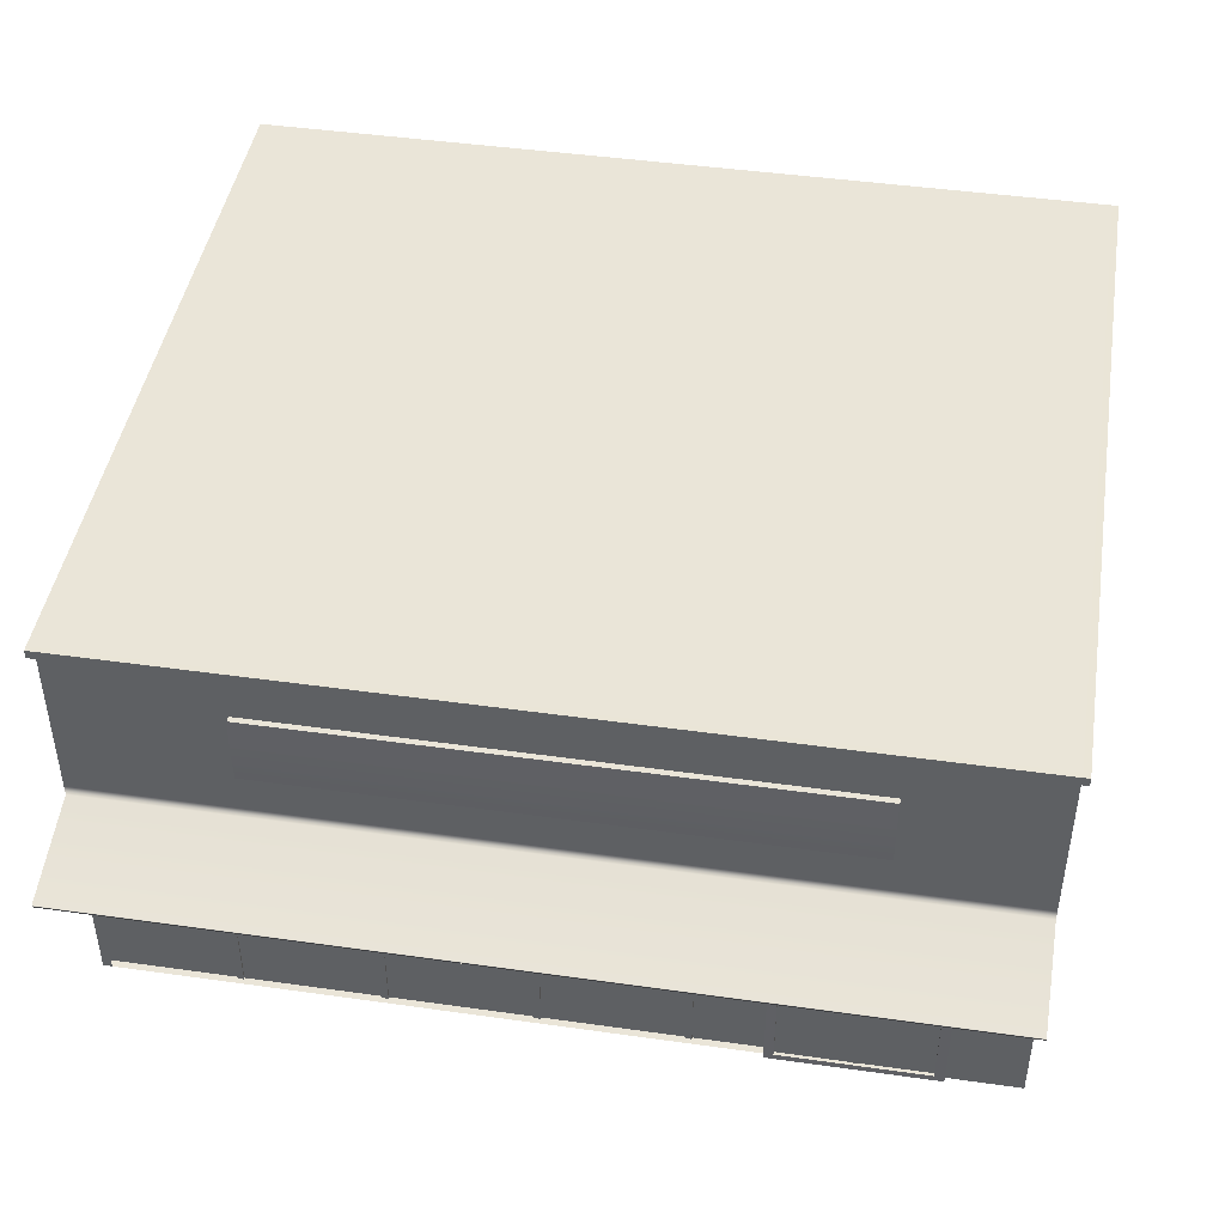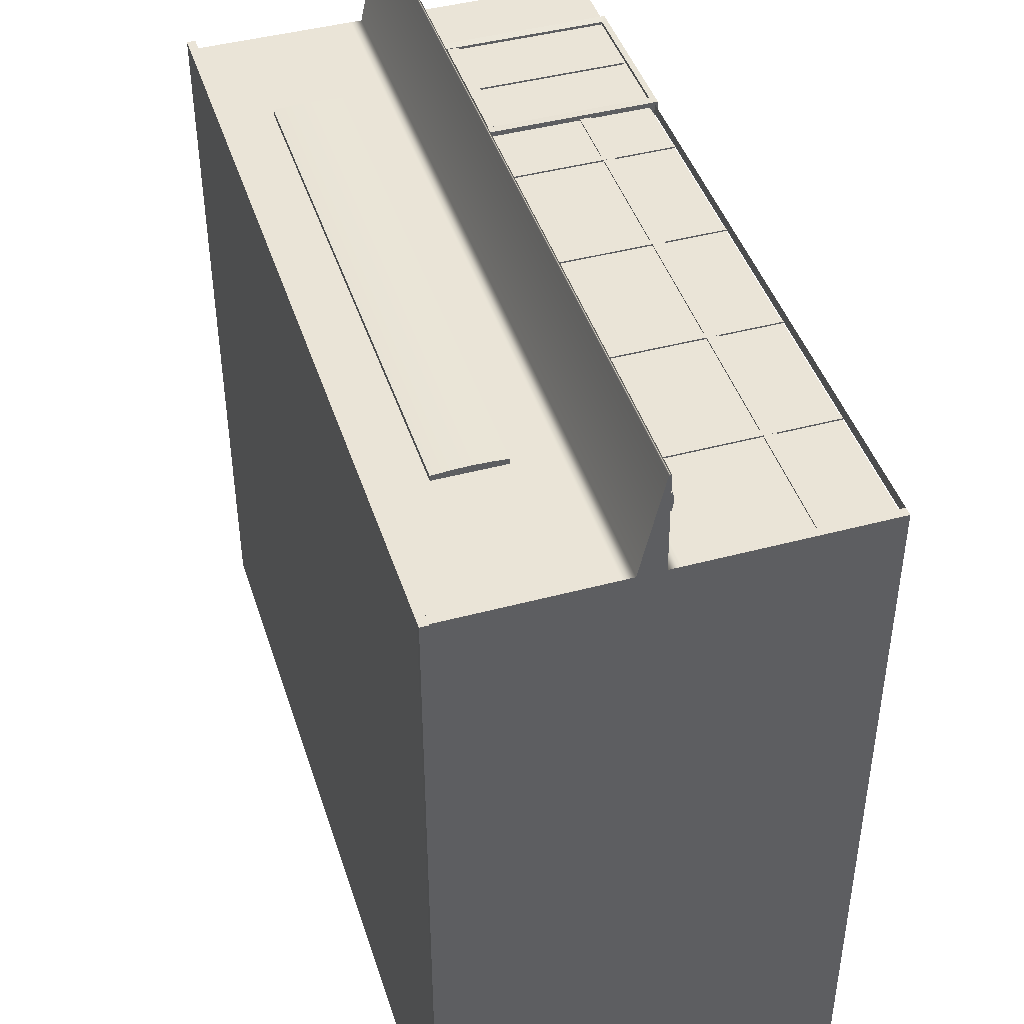
<metadata>
{"format":"obj","ext":"obj","renderer":"f3d","projection":"perspective","resolution":1024,"background":"white","views":[{"elev":44.8,"azim":9.3,"up":"+Y"},{"elev":43.9,"azim":-107.5,"up":"+Z"}]}
</metadata>
<code>
g default
v -184.8 0.05536 42.87
v -132.5 0.05536 42.87
v -184.8 26.24 42.87
v -132.5 26.24 42.87
v -184.8 26.24 -2.829
v -132.5 26.24 -2.829
v -184.8 0.05536 -2.829
v -132.5 0.05536 -2.829
v -184.8 15.66 -2.829
v -132.5 15.66 -2.829
v -132.5 15.66 42.87
v -184.8 12.39 -2.829
v -132.5 12.39 -2.829
v -132.5 12.39 42.87
v -146.6 0.05536 42.87
v -146.6 12.39 42.87
v -146.6 26.24 42.87
v -146.6 26.24 -2.829
v -146.6 15.66 -2.829
v -146.6 12.39 -2.829
v -146.6 0.05536 -2.829
v -137.3 12.39 42.87
v -137.3 0.05536 42.87
v -137.3 0.05536 -2.829
v -137.3 12.39 -2.829
v -137.3 15.66 -2.829
v -137.3 26.24 -2.829
v -137.3 26.24 42.87
v -184.8 0.05536 43.54
v -146.6 0.05536 43.54
v -146.6 12.39 43.54
v -184.8 12.39 43.54
v -146.6 15.66 43.54
v -184.8 15.66 43.54
v -146.6 26.24 43.54
v -184.8 26.24 43.54
v -137.3 12.39 43.54
v -137.3 0.05536 43.54
v -132.5 0.05536 43.54
v -132.5 12.39 43.54
v -137.3 15.66 43.54
v -132.5 15.66 43.54
v -137.3 26.24 43.54
v -132.5 26.24 43.54
v -185.3 0.05536 -2.829
v -185.3 0.05536 42.87
v -185.3 12.39 42.87
v -185.3 12.39 -2.829
v -185.3 15.66 42.87
v -185.3 15.66 -2.829
v -185.3 26.24 42.87
v -185.3 26.24 -2.829
v -185.3 0.05536 43.54
v -185.3 12.39 43.54
v -185.3 15.66 43.54
v -185.3 26.24 43.54
v -184.8 14.91 -2.829
v -185.3 14.91 -2.829
v -185.3 14.91 42.87
v -185.3 14.91 43.54
v -184.8 14.91 43.54
v -146.6 14.91 43.54
v -137.3 14.91 43.54
v -132.5 14.91 43.54
v -132.5 14.91 42.87
v -132.5 14.91 -2.829
v -137.3 14.91 -2.829
v -146.6 14.91 -2.829
v -132.5 13.31 42.87
v -132.5 13.31 50.05
v -137.3 13.31 50.05
v -146.6 13.31 50.05
v -184.8 13.31 50.05
v -185.3 13.31 50.05
v -185.3 13.31 42.87
v -185.3 13.31 -2.829
v -184.8 13.31 -2.829
v -146.6 13.31 -2.829
v -137.3 13.31 -2.829
v -132.5 13.31 -2.829
v -132.5 13.24 42.87
v -132.5 13.24 43.54
v -137.3 13.24 43.54
v -146.6 13.24 43.54
v -184.8 13.24 43.54
v -185.3 13.24 43.54
v -185.3 13.24 42.87
v -185.3 13.24 -2.829
v -184.8 13.24 -2.829
v -146.6 13.24 -2.829
v -137.3 13.24 -2.829
v -132.5 13.24 -2.829
v -184.8 13.43 -2.829
v -185.3 13.43 -2.829
v -185.3 13.43 42.87
v -185.3 13.48 50.05
v -184.8 13.48 50.05
v -146.6 13.48 50.05
v -137.3 13.48 50.05
v -132.5 13.48 50.05
v -132.5 13.43 42.87
v -132.5 13.43 -2.829
v -137.3 13.43 -2.829
v -146.6 13.43 -2.829
v -132.5 13.43 43.54
v -132.5 13.31 43.54
v -185.3 13.43 43.55
v -185.3 13.31 43.55
v -185.3 13.24 43.56
v -184.8 25.72 -2.829
v -185.3 25.72 -2.829
v -185.3 25.72 42.87
v -185.3 25.72 43.54
v -184.8 25.72 43.54
v -146.6 25.72 43.54
v -137.3 25.72 43.54
v -132.5 25.72 43.54
v -132.5 25.72 42.87
v -132.5 25.72 -2.829
v -137.3 25.72 -2.829
v -146.6 25.72 -2.829
v -185.7 25.71 -3.166
v -185.7 25.71 43.2
v -185.7 26.24 43.2
v -185.7 26.24 -3.166
v -185.1 26.24 -3.166
v -146.4 26.24 -3.166
v -146.4 25.71 -3.166
v -185.1 25.71 -3.166
v -132.1 25.71 43.2
v -132.1 25.71 -3.166
v -132.1 26.24 -3.166
v -132.1 26.24 43.2
v -185.1 25.71 43.88
v -146.4 25.71 43.88
v -146.4 26.24 43.88
v -185.1 26.24 43.88
v -137 26.24 43.88
v -137 25.71 43.88
v -132.1 25.71 43.88
v -132.1 26.24 43.88
v -137 25.71 -3.166
v -137 26.24 -3.166
v -185.7 25.71 43.88
v -185.7 26.24 43.88
g Convienence_Store Buildings
f 3 17 18 5
f 12 20 21 7
f 2 8 13 14
f 45 46 47 48
f 122 123 124 125
f 126 127 128 129
f 130 131 132 133
f 134 135 136 137
f 58 59 49 50
f 9 19 68 57
f 65 66 10 11
f 61 62 33 34
f 37 38 39 40
f 41 63 64 42
f 138 139 140 141
f 27 28 4 6
f 131 142 143 132
f 66 67 26 10
f 24 25 13 8
f 23 24 8 2
f 33 62 63 41
f 15 21 24 23
f 21 20 25 24
f 67 68 19 26
f 142 128 127 143
f 18 17 28 27
f 136 135 139 138
f 1 15 30 29
f 15 16 31 30
f 47 46 53 54
f 17 3 36 35
f 124 123 144 145
f 49 59 60 55
f 22 23 38 37
f 23 2 39 38
f 2 14 40 39
f 64 65 11 42
f 140 130 133 141
f 4 28 43 44
f 16 22 37 31
f 28 17 35 43
f 7 1 46 45
f 12 7 45 48
f 3 5 52 51
f 126 129 122 125
f 9 57 58 50
f 1 29 53 46
f 29 32 54 53
f 144 134 137 145
f 36 3 51 56
f 60 61 34 55
f 88 89 12 48
f 48 47 87 88
f 86 87 47 54
f 32 85 86 54
f 32 31 84 85
f 83 84 31 37
f 82 83 37 40
f 14 81 82 40
f 14 13 92 81
f 25 91 92 13
f 20 90 91 25
f 89 90 20 12
f 64 105 101 65
f 64 63 99 100
f 63 62 98 99
f 97 98 62 61
f 96 97 61 60
f 60 107 96
f 94 95 59 58
f 58 57 93 94
f 57 68 104 93
f 103 104 68 67
f 102 103 67 66
f 101 102 66 65
f 82 81 69 106
f 70 71 83 82
f 71 72 84 83
f 85 84 72 73
f 86 85 73 74 109
f 74 108 109
f 88 87 75 76
f 76 77 89 88
f 77 78 90 89
f 91 90 78 79
f 92 91 79 80
f 81 92 80 69
f 94 93 77 76
f 76 75 95 94
f 96 107 108 74
f 74 73 97 96
f 73 72 98 97
f 99 98 72 71
f 100 99 71 70
f 105 106 69 101
f 69 80 102 101
f 80 79 103 102
f 79 78 104 103
f 93 104 78 77
f 100 105 64
f 70 106 105 100
f 82 106 70
f 60 59 95 107
f 108 107 95 75
f 109 108 75 87 86
f 111 110 9 50
f 50 49 112 111
f 113 112 49 55
f 34 114 113 55
f 34 33 115 114
f 116 115 33 41
f 117 116 41 42
f 11 118 117 42
f 11 10 119 118
f 26 120 119 10
f 19 121 120 26
f 110 121 19 9
f 111 112 123 122
f 51 52 125 124
f 5 18 127 126
f 121 110 129 128
f 118 119 131 130
f 6 4 133 132
f 114 115 135 134
f 35 36 137 136
f 116 117 140 139
f 44 43 138 141
f 119 120 142 131
f 27 6 132 143
f 120 121 128 142
f 18 27 143 127
f 115 116 139 135
f 43 35 136 138
f 112 113 144 123
f 56 51 124 145
f 117 118 130 140
f 4 44 141 133
f 110 111 122 129
f 52 5 126 125
f 113 114 134 144
f 36 56 145 137
g default
v -185.3 0.3686 43.34
v -146.6 0.3686 43.34
v -185.3 12.35 43.34
v -146.6 12.35 43.34
v -185.3 12.35 43.09
v -146.6 12.35 43.09
v -185.3 0.3686 43.09
v -146.6 0.3686 43.09
g Convienence_Store Buildings Glass
f 146 147 149 148
f 148 149 151 150
f 150 151 153 152
f 152 153 147 146
f 147 153 151 149
f 152 146 148 150
g default
v -184.7 4.195 43.43
v -146.7 4.195 43.43
v -184.7 4.926 43.43
v -146.7 4.926 43.43
v -184.7 4.926 42.99
v -146.7 4.926 42.99
v -184.7 4.195 42.99
v -146.7 4.195 42.99
g Convienence_Store Buildings Trim
f 154 155 157 156
f 156 157 159 158
f 158 159 161 160
f 160 161 155 154
f 155 161 159 157
f 160 154 156 158
g default
v -168.9 0.3497 43.44
v -168.5 0.3497 43.44
v -168.9 12.39 43.44
v -168.5 12.39 43.44
v -168.9 12.39 43
v -168.5 12.39 43
v -168.9 0.3497 43
v -168.5 0.3497 43
g Convienence_Store Buildings Trim1
f 162 163 165 164
f 164 165 167 166
f 166 167 169 168
f 168 169 163 162
f 163 169 167 165
f 168 162 164 166
g default
v -177.3 0.3497 43.44
v -177 0.3497 43.44
v -177.3 12.39 43.44
v -177 12.39 43.44
v -177.3 12.39 43
v -177 12.39 43
v -177.3 0.3497 43
v -177 0.3497 43
g Convienence_Store Buildings Trim2
f 170 171 173 172
f 172 173 175 174
f 174 175 177 176
f 176 177 171 170
f 171 177 175 173
f 176 170 172 174
g default
v -160.1 0.3497 43.44
v -159.7 0.3497 43.44
v -160.1 12.39 43.44
v -159.7 12.39 43.44
v -160.1 12.39 43
v -159.7 12.39 43
v -160.1 0.3497 43
v -159.7 0.3497 43
g Convienence_Store Buildings Trim3
f 178 179 181 180
f 180 181 183 182
f 182 183 185 184
f 184 185 179 178
f 179 185 183 181
f 184 178 180 182
g default
v -151.5 0.3497 43.44
v -151.1 0.3497 43.44
v -151.5 12.39 43.44
v -151.1 12.39 43.44
v -151.5 12.39 43
v -151.1 12.39 43
v -151.5 0.3497 43
v -151.1 0.3497 43
g Convienence_Store Buildings Trim4
f 186 187 189 188
f 188 189 191 190
f 190 191 193 192
f 192 193 187 186
f 187 193 191 189
f 192 186 188 190
g default
v -175.5 18.41 43.89
v -141.1 18.41 43.89
v -175.5 22.76 43.89
v -141.1 22.76 43.89
v -175.5 22.76 43.45
v -141.1 22.76 43.45
v -175.5 18.41 43.45
v -141.1 18.41 43.45
v -175.5 19.28 43.97
v -175.5 19.28 43.45
v -141.1 19.28 43.45
v -141.1 19.28 43.97
v -175.5 21.71 43.45
v -175.5 21.71 43.97
v -141.1 21.71 43.97
v -141.1 21.71 43.45
v -175.5 20.49 44.01
v -175.5 20.49 43.45
v -141.1 20.49 43.45
v -141.1 20.49 44.01
g Convienence_Store Buildings Sign
f 194 195 205 202
f 196 197 199 198
f 203 204 201 200
f 200 201 195 194
f 195 201 204 205
f 200 194 202 203
f 206 207 196 198
f 198 199 209 206
f 208 209 199 197
f 207 208 197 196
f 203 202 210 211
f 202 205 213 210
f 205 204 212 213
f 211 212 204 203
f 211 210 207 206
f 206 209 212 211
f 213 212 209 208
f 210 213 208 207
g default
v -183.4 12.43 46.95
v -174.4 12.43 46.95
v -183.4 12.75 46.95
v -174.4 12.75 46.95
v -183.4 12.75 45.68
v -174.4 12.75 45.68
v -183.4 12.43 45.68
v -174.4 12.43 45.68
v -183.4 12.75 46.31
v -174.4 12.75 46.31
v -183.4 12.35 46.31
v -183.4 12.39 46.76
v -183.4 12.4 45.86
v -174.4 12.39 46.76
v -174.4 12.35 46.31
v -174.4 12.4 45.86
g Convienence_Store Buildings Light4 Building_Lights
f 214 215 217 216
f 216 217 223 222
f 218 219 221 220
f 225 227 215 214
f 215 227 223 217
f 222 225 214 216
f 220 226 222 218
f 220 221 229 226
f 223 229 221 219
f 222 223 219 218
f 225 224 228 227
f 224 226 229 228
f 222 226 224
f 222 224 225
f 223 227 228
f 223 228 229
g default
v -171.3 12.43 46.95
v -162.3 12.43 46.95
v -171.3 12.75 46.95
v -162.3 12.75 46.95
v -171.3 12.75 45.68
v -162.3 12.75 45.68
v -171.3 12.43 45.68
v -162.3 12.43 45.68
v -171.3 12.75 46.31
v -162.3 12.75 46.31
v -171.3 12.35 46.31
v -171.3 12.39 46.76
v -171.3 12.4 45.86
v -162.3 12.39 46.76
v -162.3 12.35 46.31
v -162.3 12.4 45.86
g Convienence_Store Buildings Building_Lights Light3
f 230 231 233 232
f 232 233 239 238
f 234 235 237 236
f 241 243 231 230
f 231 243 239 233
f 238 241 230 232
f 236 242 238 234
f 236 237 245 242
f 239 245 237 235
f 238 239 235 234
f 241 240 244 243
f 240 242 245 244
f 238 242 240
f 238 240 241
f 239 243 244
f 239 244 245
g default
v -159 12.43 46.95
v -149.9 12.43 46.95
v -159 12.75 46.95
v -149.9 12.75 46.95
v -159 12.75 45.68
v -149.9 12.75 45.68
v -159 12.43 45.68
v -149.9 12.43 45.68
v -159 12.75 46.31
v -149.9 12.75 46.31
v -159 12.35 46.31
v -159 12.39 46.76
v -159 12.4 45.86
v -149.9 12.39 46.76
v -149.9 12.35 46.31
v -149.9 12.4 45.86
g Convienence_Store Buildings Building_Lights Light2
f 246 247 249 248
f 248 249 255 254
f 250 251 253 252
f 257 259 247 246
f 247 259 255 249
f 254 257 246 248
f 252 258 254 250
f 252 253 261 258
f 255 261 253 251
f 254 255 251 250
f 257 256 260 259
f 256 258 261 260
f 254 258 256
f 254 256 257
f 255 259 260
f 255 260 261
g default
v -146.4 12.43 46.95
v -137.4 12.43 46.95
v -146.4 12.75 46.95
v -137.4 12.75 46.95
v -146.4 12.75 45.68
v -137.4 12.75 45.68
v -146.4 12.43 45.68
v -137.4 12.43 45.68
v -146.4 12.75 46.31
v -137.4 12.75 46.31
v -146.4 12.35 46.31
v -146.4 12.39 46.76
v -146.4 12.4 45.86
v -137.4 12.39 46.76
v -137.4 12.35 46.31
v -137.4 12.4 45.86
g Convienence_Store Buildings Building_Lights Light1
f 262 263 265 264
f 264 265 271 270
f 266 267 269 268
f 273 275 263 262
f 263 275 271 265
f 270 273 262 264
f 268 274 270 266
f 268 269 277 274
f 271 277 269 267
f 270 271 267 266
f 273 272 276 275
f 272 274 277 276
f 270 274 272
f 270 272 273
f 271 275 276
f 271 276 277
g default
v -151 12.58 46.38
v -150.8 12.58 46.38
v -151 13.47 46.38
v -150.8 13.47 46.38
v -151 13.47 46.2
v -150.8 13.47 46.2
v -151 12.58 46.2
v -150.8 12.58 46.2
g Convienence_Store Buildings Building_Lights Light_Holder1
f 278 279 281 280
f 280 281 283 282
f 282 283 285 284
f 284 285 279 278
f 279 285 283 281
f 284 278 280 282
g default
v -163.3 12.58 46.38
v -163.2 12.58 46.38
v -163.3 13.47 46.38
v -163.2 13.47 46.38
v -163.3 13.47 46.2
v -163.2 13.47 46.2
v -163.3 12.58 46.2
v -163.2 12.58 46.2
g Convienence_Store Buildings Building_Lights Light_Holder2
f 286 287 289 288
f 288 289 291 290
f 290 291 293 292
f 292 293 287 286
f 287 293 291 289
f 292 286 288 290
g default
v -170.2 12.58 46.38
v -170.1 12.58 46.38
v -170.2 13.47 46.38
v -170.1 13.47 46.38
v -170.2 13.47 46.2
v -170.1 13.47 46.2
v -170.2 12.58 46.2
v -170.1 12.58 46.2
g Convienence_Store Buildings Building_Lights Light_Holder3
f 294 295 297 296
f 296 297 299 298
f 298 299 301 300
f 300 301 295 294
f 295 301 299 297
f 300 294 296 298
g default
v -175.6 12.58 46.38
v -175.4 12.58 46.38
v -175.6 13.47 46.38
v -175.4 13.47 46.38
v -175.6 13.47 46.2
v -175.4 13.47 46.2
v -175.6 12.58 46.2
v -175.4 12.58 46.2
g Convienence_Store Buildings Building_Lights Light_Holder4
f 302 303 305 304
f 304 305 307 306
f 306 307 309 308
f 308 309 303 302
f 303 309 307 305
f 308 302 304 306
g default
v -182.5 12.58 46.38
v -182.3 12.58 46.38
v -182.5 13.47 46.38
v -182.3 13.47 46.38
v -182.5 13.47 46.2
v -182.3 13.47 46.2
v -182.5 12.58 46.2
v -182.3 12.58 46.2
g Convienence_Store Buildings Building_Lights Light_Holder5
f 310 311 313 312
f 312 313 315 314
f 314 315 317 316
f 316 317 311 310
f 311 317 315 313
f 316 310 312 314
g default
v -138.5 12.58 46.38
v -138.3 12.58 46.38
v -138.5 13.47 46.38
v -138.3 13.47 46.38
v -138.5 13.47 46.2
v -138.3 13.47 46.2
v -138.5 12.58 46.2
v -138.3 12.58 46.2
g Convienence_Store Buildings Building_Lights Light_Holder6
f 318 319 321 320
f 320 321 323 322
f 322 323 325 324
f 324 325 319 318
f 319 325 323 321
f 324 318 320 322
g default
v -145.4 12.58 46.38
v -145.2 12.58 46.38
v -145.4 13.47 46.38
v -145.2 13.47 46.38
v -145.4 13.47 46.2
v -145.2 13.47 46.2
v -145.4 12.58 46.2
v -145.2 12.58 46.2
g Convienence_Store Buildings Building_Lights Light_Holder7
f 326 327 329 328
f 328 329 331 330
f 330 331 333 332
f 332 333 327 326
f 327 333 331 329
f 332 326 328 330
g default
v -157.9 12.58 46.38
v -157.7 12.58 46.38
v -157.9 13.47 46.38
v -157.7 13.47 46.38
v -157.9 13.47 46.2
v -157.7 13.47 46.2
v -157.9 12.58 46.2
v -157.7 12.58 46.2
g Convienence_Store Buildings Building_Lights Light_Holder8
f 334 335 337 336
f 336 337 339 338
f 338 339 341 340
f 340 341 335 334
f 335 341 339 337
f 340 334 336 338
g default
v -142.2 0.3497 43.59
v -141.8 0.3497 43.59
v -142.2 12.39 43.59
v -141.8 12.39 43.59
v -142.2 12.39 43.15
v -141.8 12.39 43.15
v -142.2 0.3497 43.15
v -141.8 0.3497 43.15
g Convienence_Store Buildings Trim5
f 342 343 345 344
f 344 345 347 346
f 346 347 349 348
f 348 349 343 342
f 343 349 347 345
f 348 342 344 346
g default
v -146.4 9.894 43.64
v -137.5 9.894 43.64
v -146.4 10.63 43.64
v -137.5 10.63 43.64
v -146.4 10.63 43.19
v -137.5 10.63 43.19
v -146.4 9.894 43.19
v -137.5 9.894 43.19
g Convienence_Store Buildings Trim6
f 350 351 353 352
f 352 353 355 354
f 354 355 357 356
f 356 357 351 350
f 351 357 355 353
f 356 350 352 354
g default
v -146.4 0.2119 43.65
v -137.5 0.2119 43.65
v -146.4 12.3 43.65
v -137.5 12.3 43.65
v -146.4 12.3 42.71
v -137.5 12.3 42.71
v -146.4 0.2119 42.71
v -137.5 0.2119 42.71
v -147 -0.1426 43.68
v -136.9 -0.1426 43.68
v -136.9 12.95 43.68
v -147 12.95 43.68
v -136.9 12.95 42.69
v -147 12.95 42.69
v -136.9 -0.1426 42.69
v -147 -0.1426 42.69
g Convienence_Store Buildings Door_Frame
f 369 368 370 371
f 373 372 367 366
f 367 372 370 368
f 373 366 369 371
f 360 362 363 361
f 364 358 359 365
f 359 361 363 365
f 364 362 360 358
f 360 361 368 369
f 358 360 369 366
f 363 362 371 370
f 362 364 373 371
f 365 363 370 372
f 364 365 372 373
f 359 358 366 367
f 361 359 367 368
g default
v -146.5 0.2325 43.47
v -137.4 0.2325 43.47
v -146.5 12.37 43.47
v -137.4 12.37 43.47
v -146.5 12.37 43.15
v -137.4 12.37 43.15
v -146.5 0.2325 43.15
v -137.4 0.2325 43.15
g Convienence_Store Buildings Glass_Door
f 374 375 377 376
f 376 377 379 378
f 378 379 381 380
f 380 381 375 374
f 375 381 379 377
f 380 374 376 378
g default
v -174.6 0.3411 -2.388
v -174.6 0.3411 -3.123
v -174.6 14.4 -2.388
v -174.6 14.4 -3.123
v -180.9 14.4 -2.388
v -180.9 14.4 -3.123
v -180.9 0.3411 -2.388
v -180.9 0.3411 -3.123
v -174.2 0.3411 -2.388
v -174.2 0.3411 -3.123
v -174.2 14.4 -3.123
v -174.2 14.4 -2.388
v -181.3 14.4 -2.388
v -181.3 14.4 -3.123
v -181.3 0.3411 -3.123
v -181.3 0.3411 -2.388
v -174.6 14.8 -2.388
v -174.6 14.8 -3.123
v -180.9 14.8 -3.123
v -180.9 14.8 -2.388
v -174.2 14.8 -2.388
v -174.2 14.8 -3.123
v -181.3 14.8 -3.123
v -181.3 14.8 -2.388
v -174.6 0.3411 -3.459
v -174.6 14.4 -3.459
v -174.2 14.4 -3.459
v -174.2 0.3411 -3.459
v -180.9 14.4 -3.459
v -180.9 0.3411 -3.459
v -181.3 0.3411 -3.459
v -181.3 14.4 -3.459
v -180.9 14.8 -3.459
v -174.6 14.8 -3.459
v -174.2 14.8 -3.459
v -181.3 14.8 -3.459
v -174.6 0.3411 -2.051
v -174.6 14.4 -2.051
v -174.2 0.3411 -2.051
v -174.2 14.4 -2.051
v -180.9 14.4 -2.051
v -180.9 0.3411 -2.051
v -181.3 14.4 -2.051
v -181.3 0.3411 -2.051
v -174.6 14.8 -2.051
v -180.9 14.8 -2.051
v -174.2 14.8 -2.051
v -181.3 14.8 -2.051
g Convienence_Store Buildings pCube12 Fire_Exit4
f 390 391 392 393
f 398 399 400 401
f 394 395 396 397
f 388 389 383 382
f 383 389 387 385
f 388 382 384 386
f 382 383 391 390
f 406 407 408 409
f 399 398 402 403
f 419 418 420 421
f 401 400 404 405
f 410 411 412 413
f 389 388 397 396
f 423 422 424 425
f 407 410 414 415
f 422 419 426 427
f 419 421 428 426
f 393 392 403 402
f 408 407 415 416
f 410 413 417 414
f 395 394 405 404
f 424 422 427 429
f 383 385 407 406
f 392 391 409 408
f 391 383 406 409
f 387 389 411 410
f 389 396 412 411
f 396 395 413 412
f 385 387 410 407
f 400 399 415 414
f 399 403 416 415
f 403 392 408 416
f 395 404 417 413
f 404 400 414 417
f 384 382 418 419
f 382 390 420 418
f 390 393 421 420
f 388 386 422 423
f 394 397 425 424
f 397 388 423 425
f 386 384 419 422
f 398 401 427 426
f 393 402 428 421
f 402 398 426 428
f 401 405 429 427
f 405 394 424 429
g default
v -175.3 6.747 -2.856
v -175.3 6.747 -3.359
v -175.3 7.429 -2.856
v -175.3 7.429 -3.359
v -180.2 7.429 -2.856
v -180.2 7.429 -3.359
v -180.2 6.747 -2.856
v -180.2 6.747 -3.359
v -175.3 7.088 -2.856
v -180.2 7.088 -2.856
v -180.2 7.088 -3.443
v -175.3 7.088 -3.443
v -175.4 7.429 -2.856
v -175.4 7.088 -2.856
v -175.4 6.747 -2.856
v -175.4 6.747 -3.359
v -175.4 7.088 -3.443
v -175.4 7.429 -3.359
v -175.3 7.529 -2.856
v -175.3 7.491 -3.408
v -175.4 7.491 -3.408
v -175.4 7.529 -2.856
v -175.4 6.647 -2.856
v -175.4 6.685 -3.408
v -175.3 6.685 -3.408
v -175.3 6.647 -2.856
v -175.4 7.088 -3.54
v -175.3 7.088 -3.54
g Convienence_Store Buildings Fire_Exit4 pCube13
f 430 431 441 438
f 448 449 450 451
f 439 440 437 436
f 452 453 454 455
f 454 453 456 457
f 443 444 430 438
f 442 443 438 432
f 434 435 440 439
f 457 456 450 449
f 438 441 433 432
f 439 443 442 434
f 436 444 443 439
f 436 437 445 444
f 446 445 437 440
f 447 446 440 435
f 442 447 435 434
f 432 433 449 448
f 447 442 451 450
f 442 432 448 451
f 444 445 453 452
f 431 430 455 454
f 430 444 452 455
f 445 446 456 453
f 441 431 454 457
f 446 447 450 456
f 433 441 457 449
g default
v -179.8 6.123 -2.994
v -179.8 8.053 -2.994
v -180.4 8.053 -2.994
v -180.4 6.123 -2.994
v -179.8 7.088 -2.994
v -180.4 7.088 -2.994
v -180.4 7.088 -3.496
v -179.8 7.088 -3.496
v -179.8 7.945 -3.373
v -179.8 8.053 -3.248
v -180.4 7.945 -3.373
v -180.4 8.053 -3.248
v -179.8 6.231 -3.373
v -179.8 6.123 -3.248
v -180.4 6.231 -3.373
v -180.4 6.123 -3.248
g Convienence_Store Buildings Fire_Exit4 pCube14
f 458 471 470 465 462
f 459 467 469 460
f 463 464 472 473 461
f 461 473 471 458
f 470 472 464 465
f 461 458 462 463
f 463 462 459 460
f 460 469 468 464 463
f 465 464 468 466
f 462 465 466 467 459
f 467 466 468 469
f 470 471 473 472

</code>
